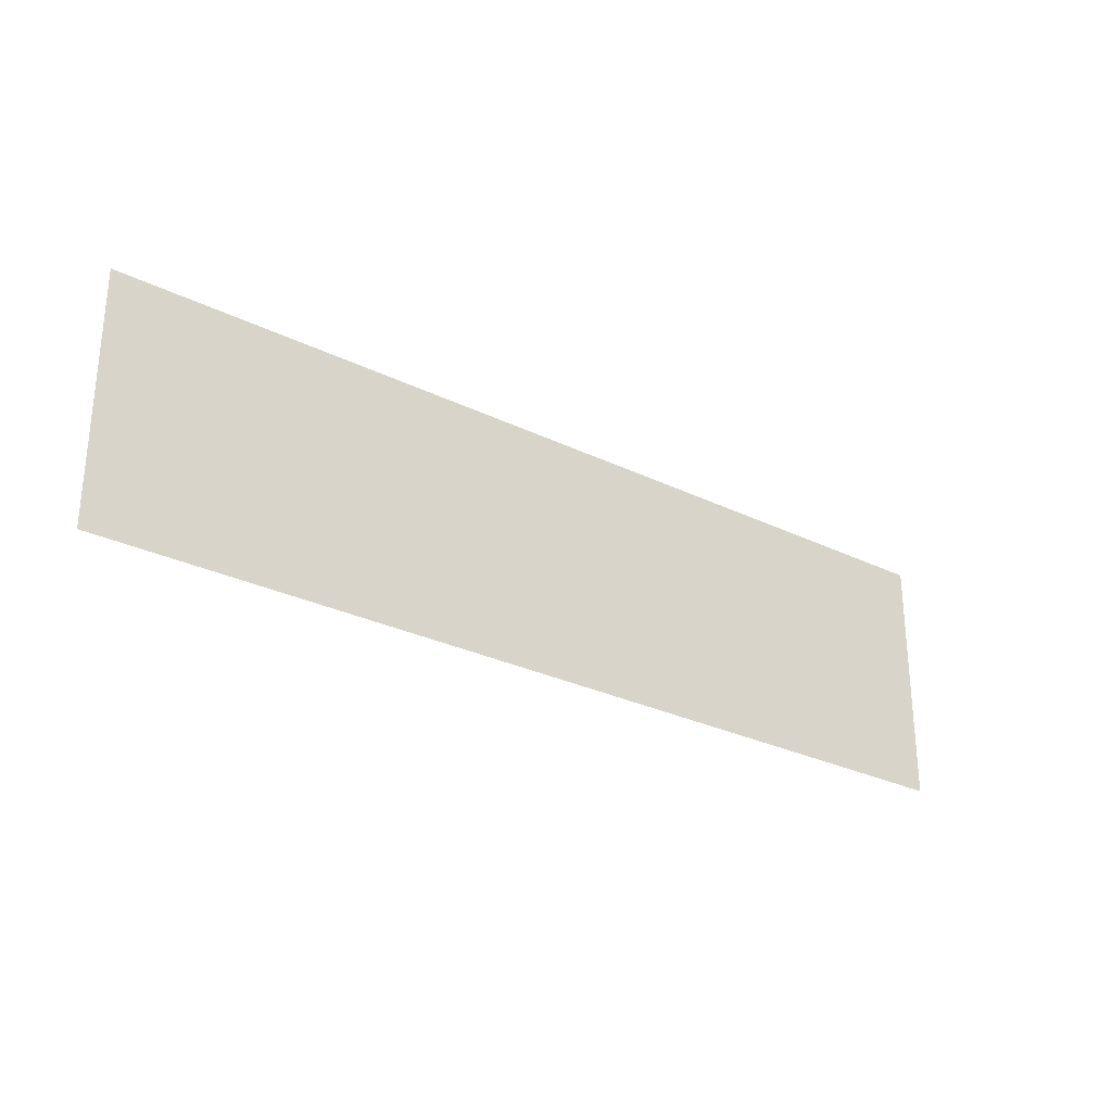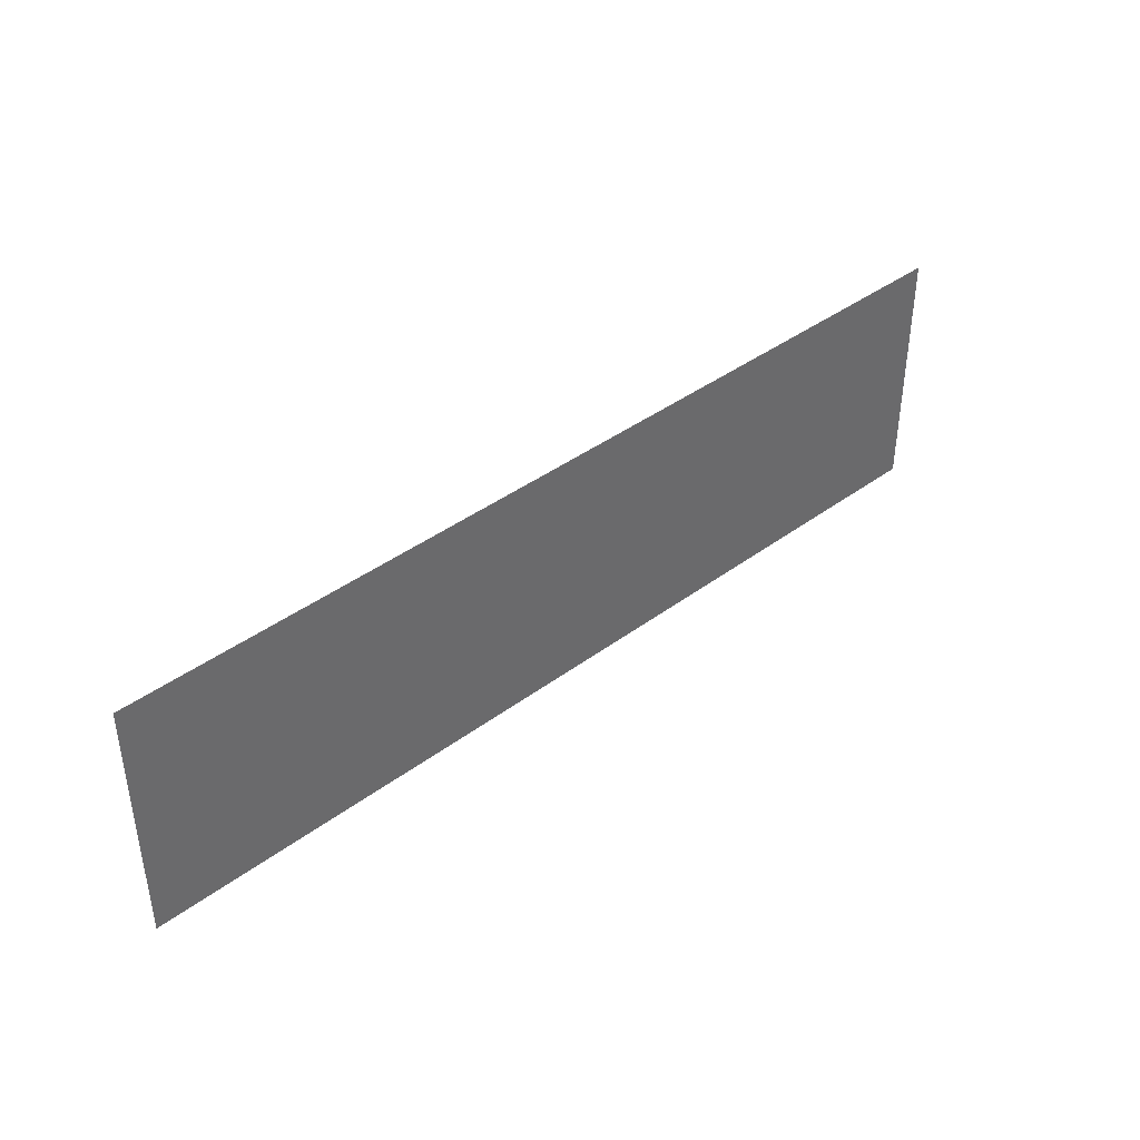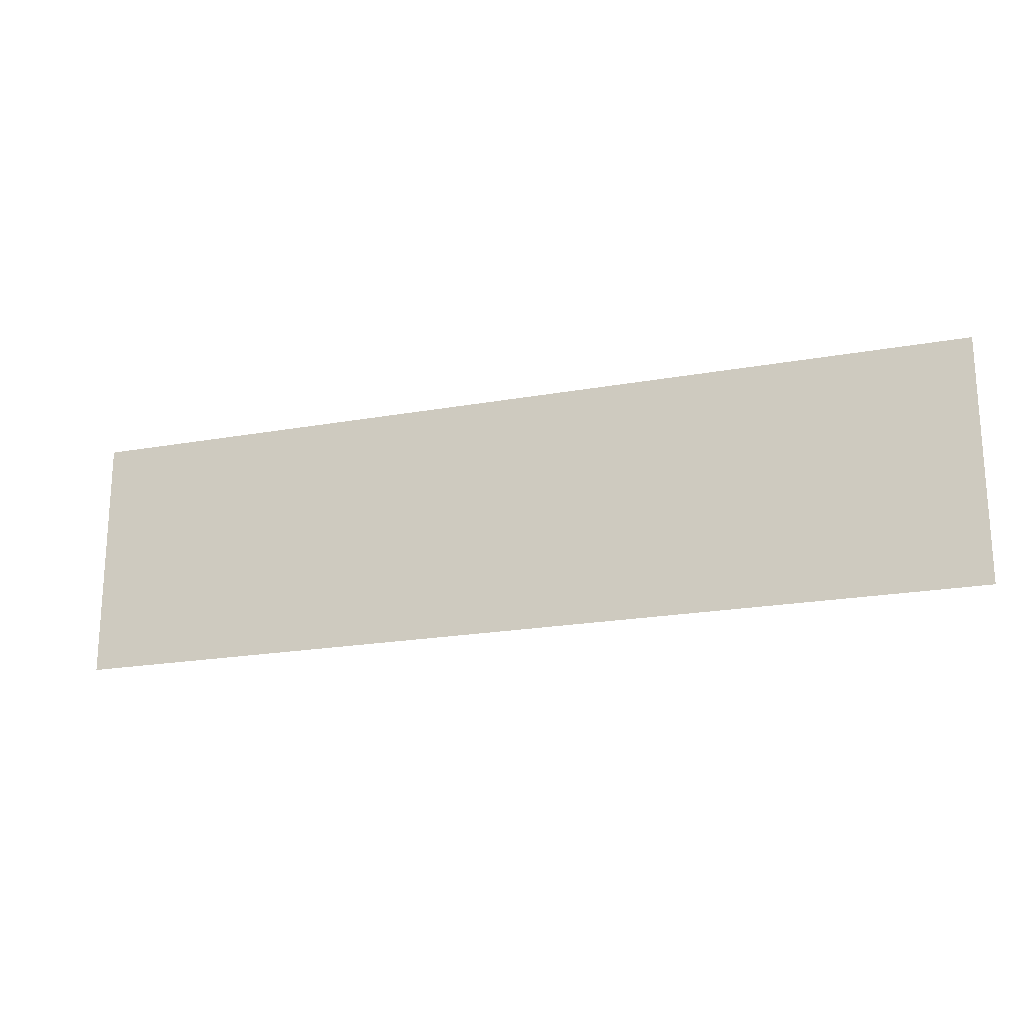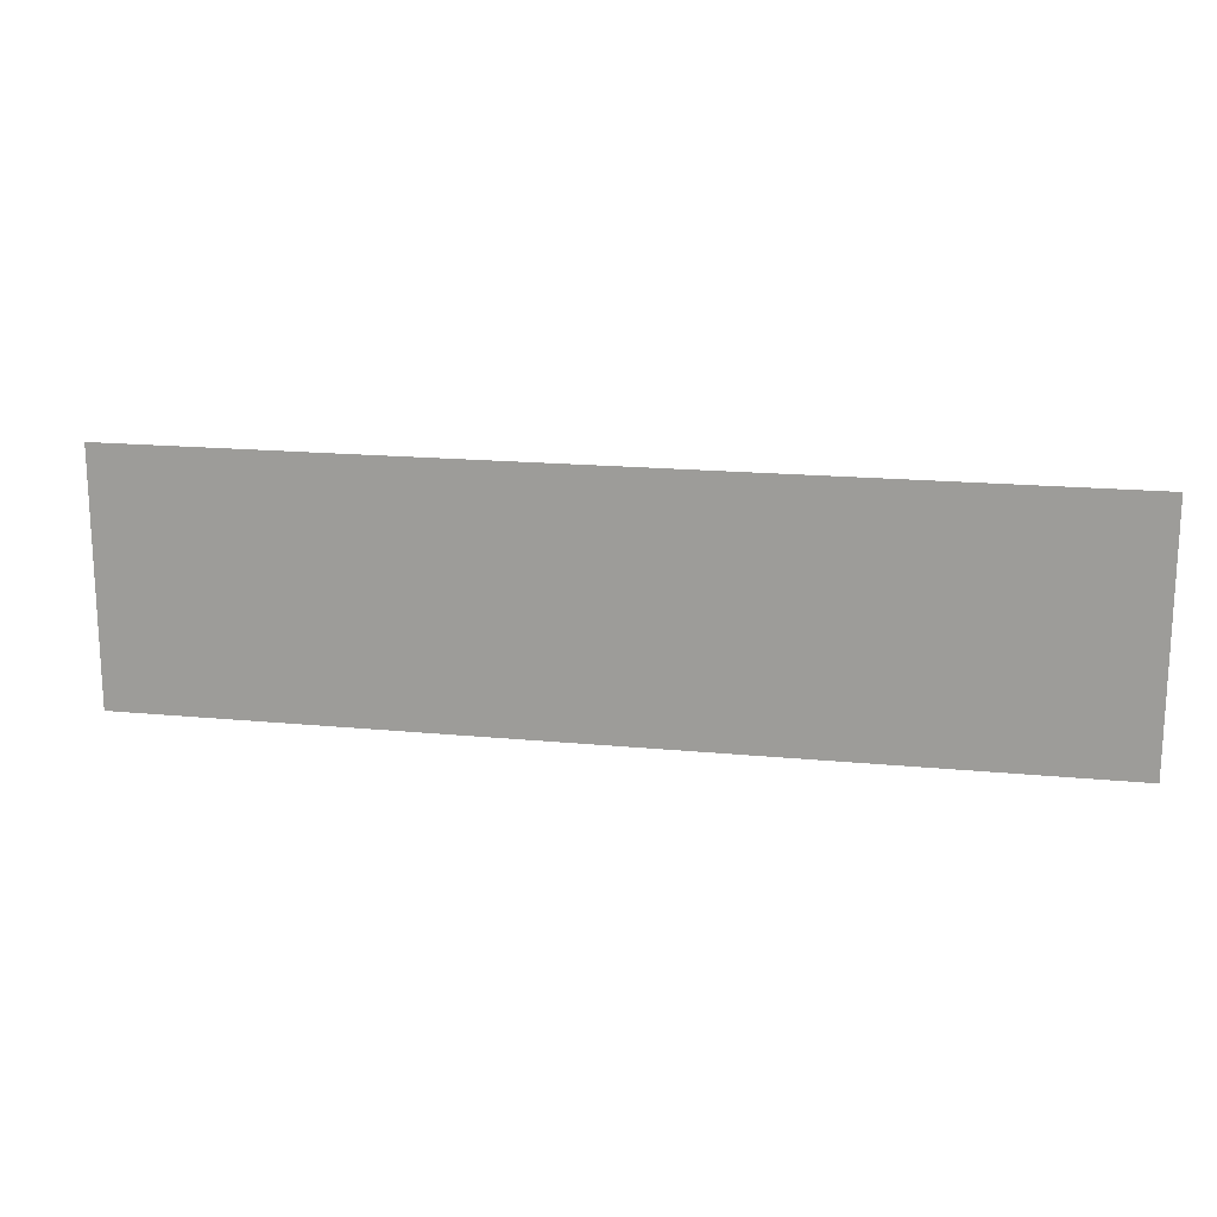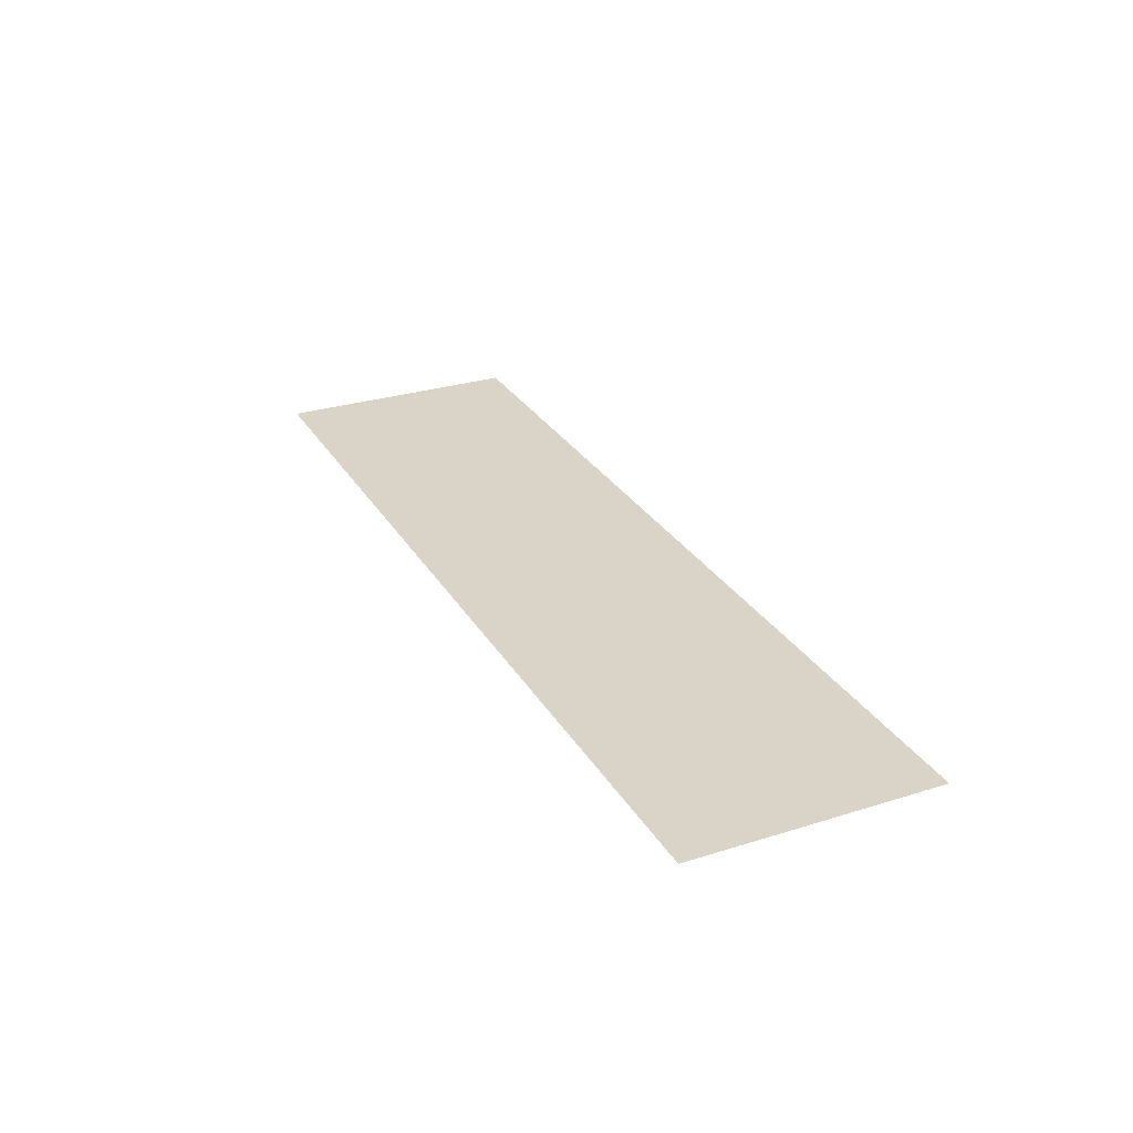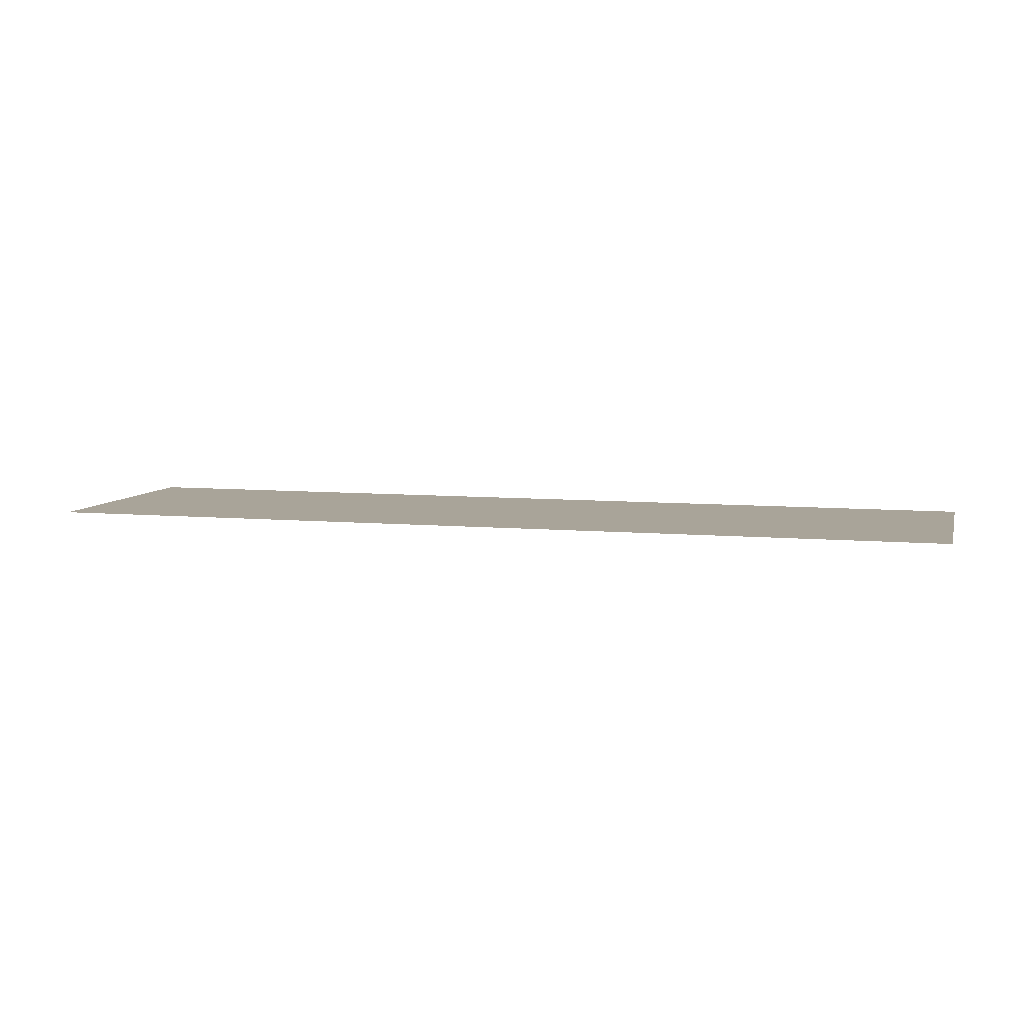
<metadata>
{"format":"obj","ext":"obj","renderer":"f3d","projection":"perspective","resolution":1024,"background":"white","views":[{"elev":-28.1,"azim":143.3,"up":"+Y"},{"elev":40.3,"azim":137.6,"up":"+Y"},{"elev":-20.3,"azim":18.4,"up":"+Y"},{"elev":17.4,"azim":-169.1,"up":"+Y"},{"elev":28.6,"azim":64.8,"up":"+Z"},{"elev":7.3,"azim":-165.2,"up":"+Z"}]}
</metadata>
<code>
v -46.11 6.029 0.05
v -46.11 -15.71 0.05
v 35.06 6.029 0.05
v 35.06 -15.71 0.05
g Terrain_1699_0
f 1 3 2
f 2 3 4

</code>
